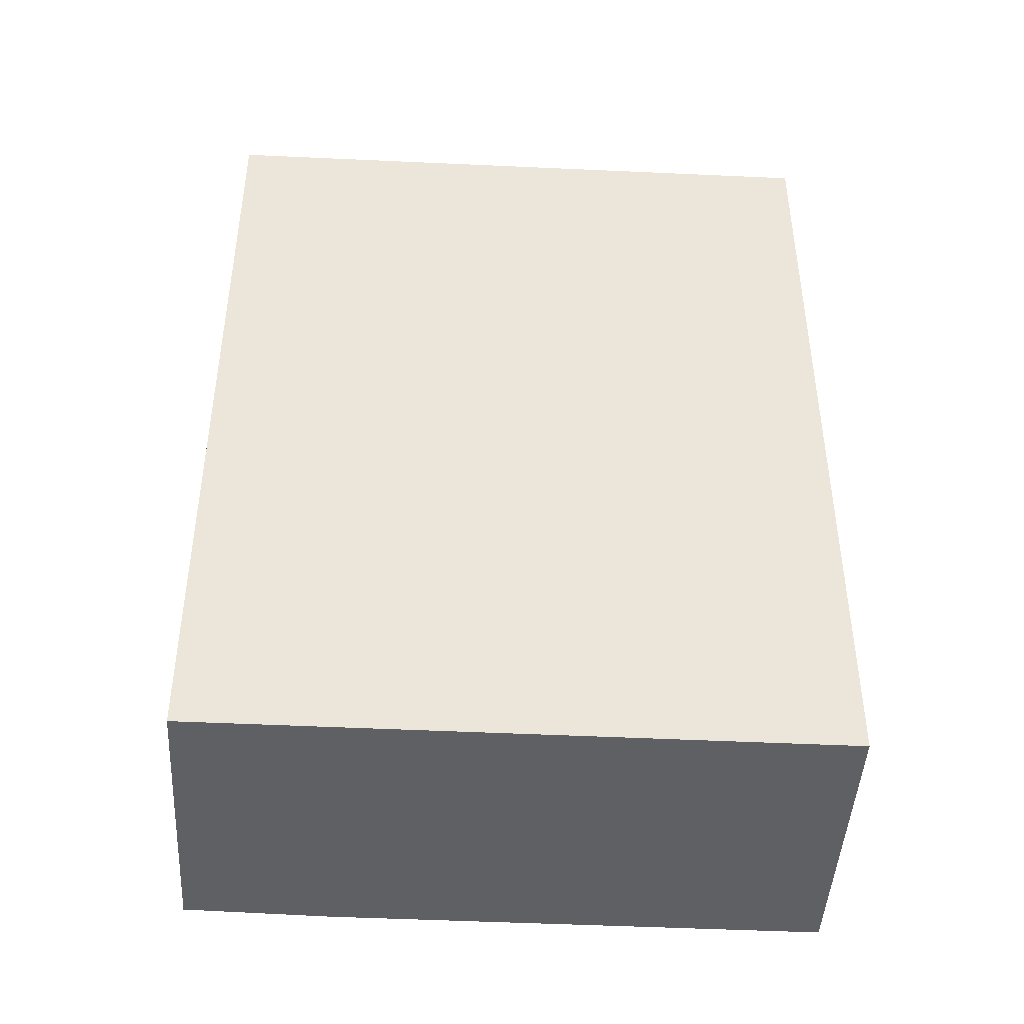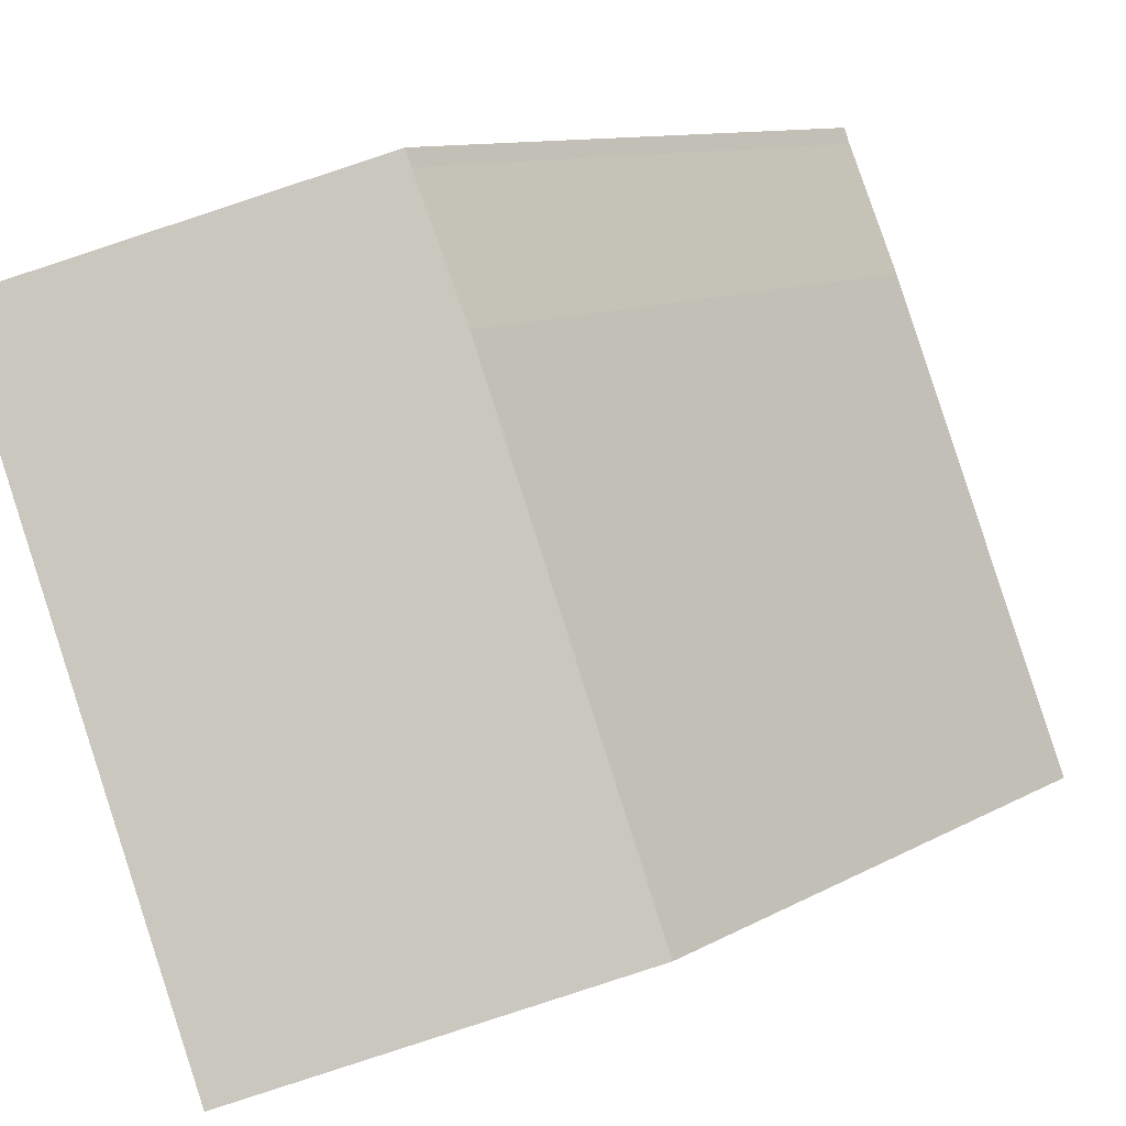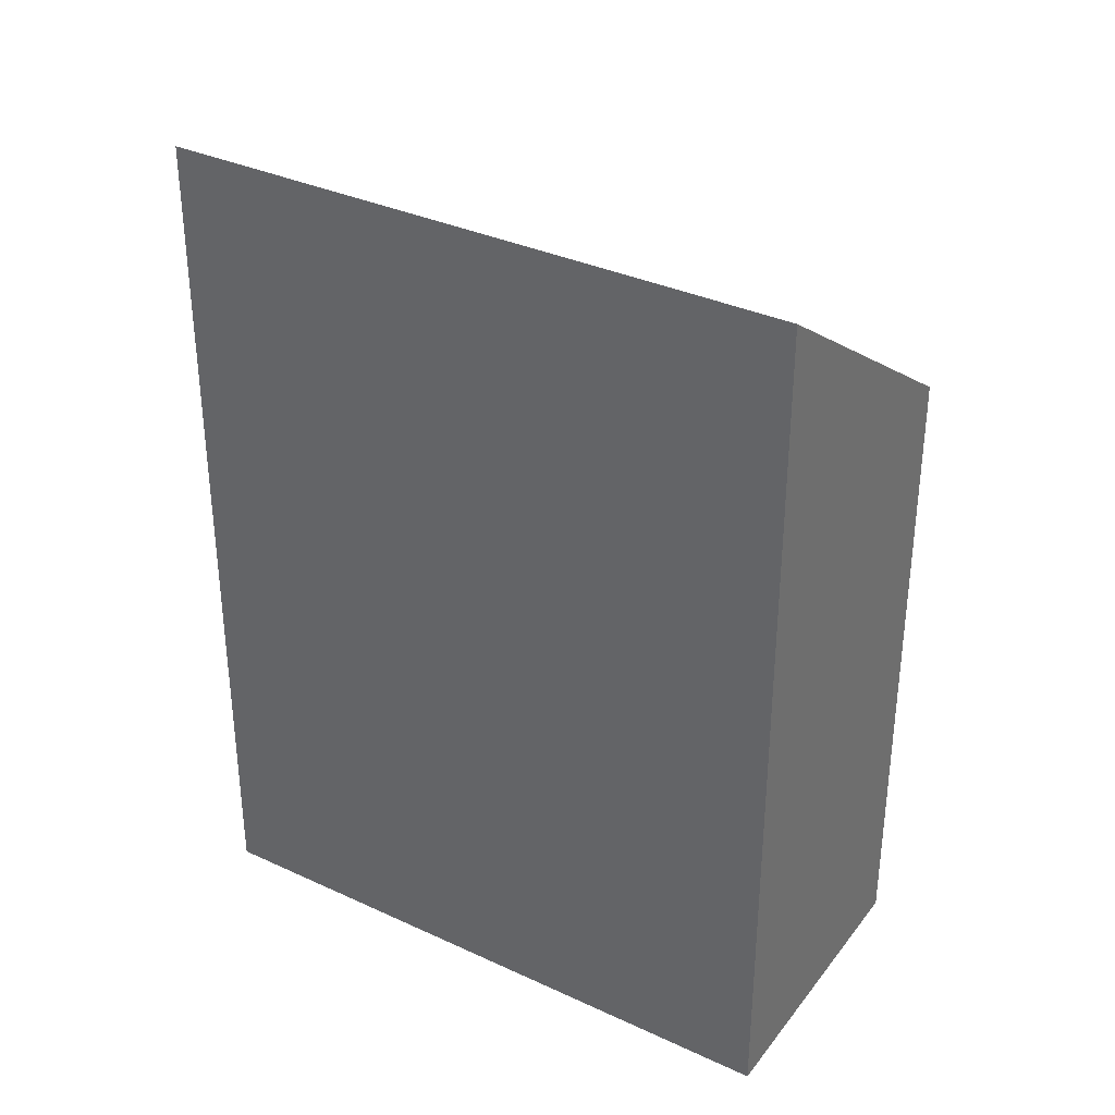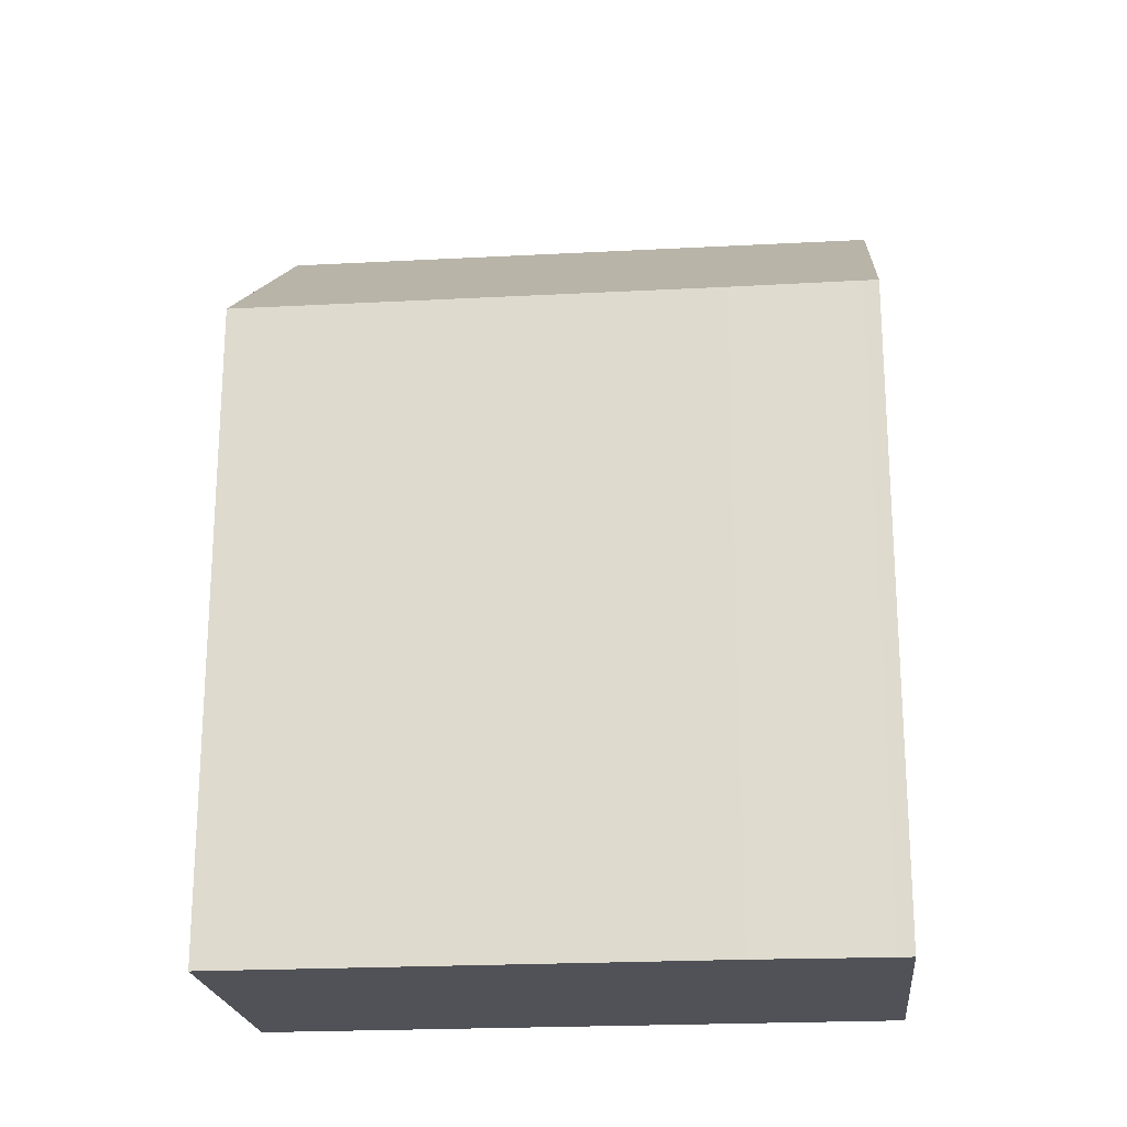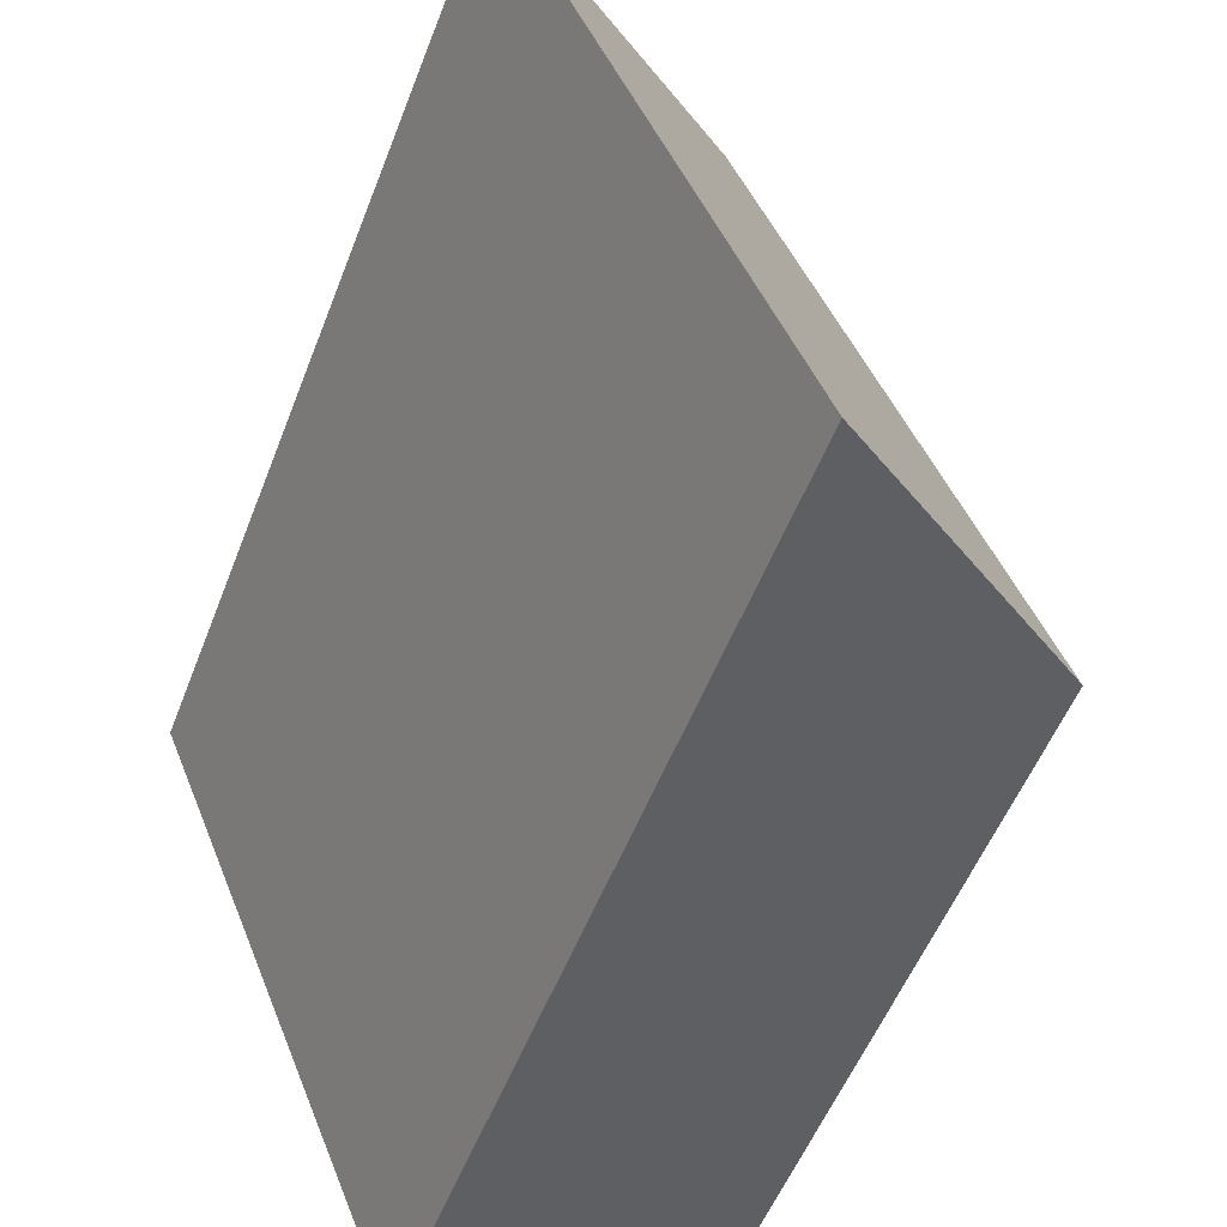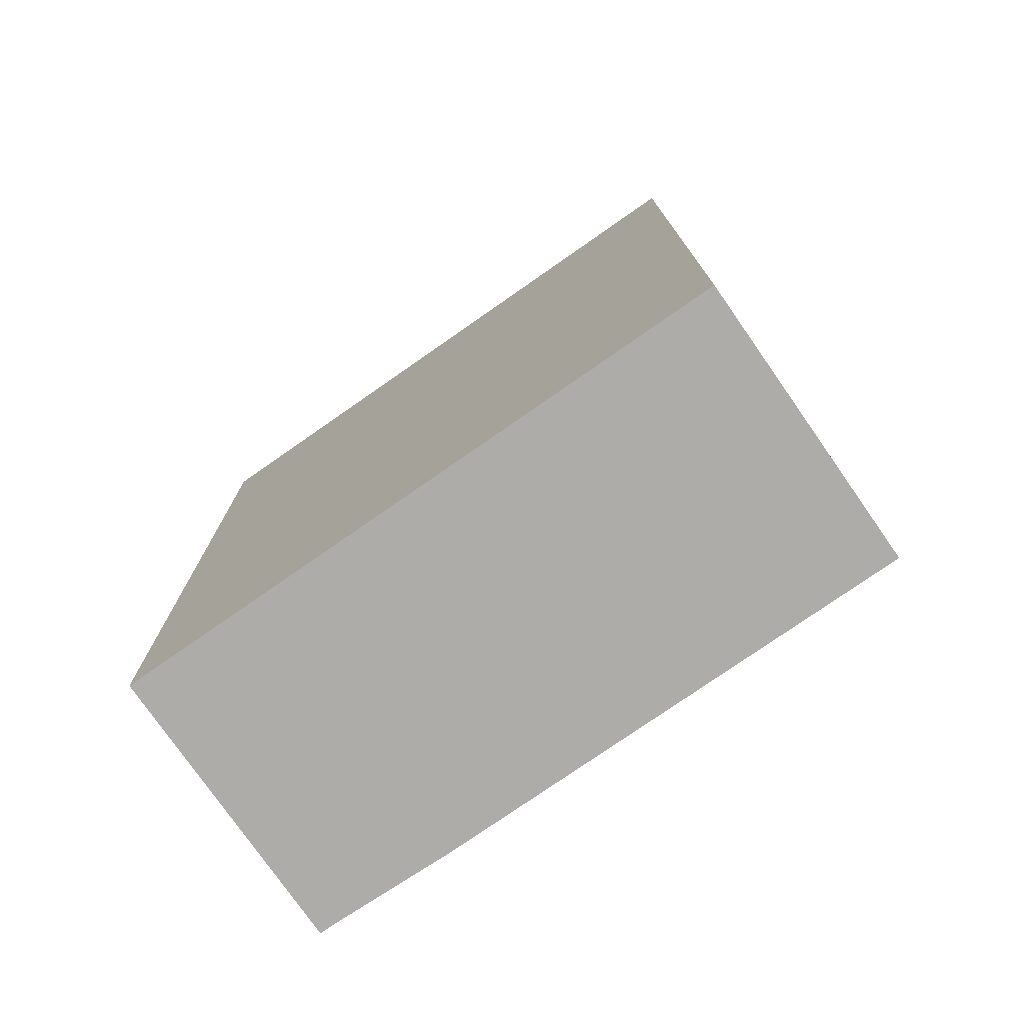
<metadata>
{"format":"obj","ext":"obj","renderer":"f3d","projection":"perspective","resolution":1024,"background":"white","views":[{"elev":-45.0,"azim":109.0,"up":"+Y"},{"elev":10.3,"azim":-144.5,"up":"+Z"},{"elev":34.9,"azim":144.1,"up":"+Y"},{"elev":-21.4,"azim":-62.0,"up":"+Y"},{"elev":-53.0,"azim":159.3,"up":"+Z"},{"elev":-76.8,"azim":147.1,"up":"+Y"}]}
</metadata>
<code>
v  0 11.2 6.86e-16
v  8.833 14.73 8.149
v  4.715 14.78 -1.927
v  3.179 11.17 7.776
v  4.075 11.21 9.801
v  4.177 11.2 10.05
v  8.833 -4.99e-16 8.149
v  4.177 -6.155e-16 10.05
v  4.715 1.18e-16 -1.927
v  0 0 0
v  4.075 -6.001e-16 9.801
v  3.179 -4.761e-16 7.776
g defaultobject
f 1 2 3
f 2 1 4
f 2 4 5
f 2 5 6
f 6 7 2
f 7 6 8
f 2 9 3
f 9 2 7
f 9 1 3
f 1 9 10
f 11 6 5
f 6 11 8
f 10 4 1
f 4 10 12
f 4 11 5
f 11 4 12
f 8 9 7
f 9 8 11
f 9 11 10
f 10 11 12

</code>
